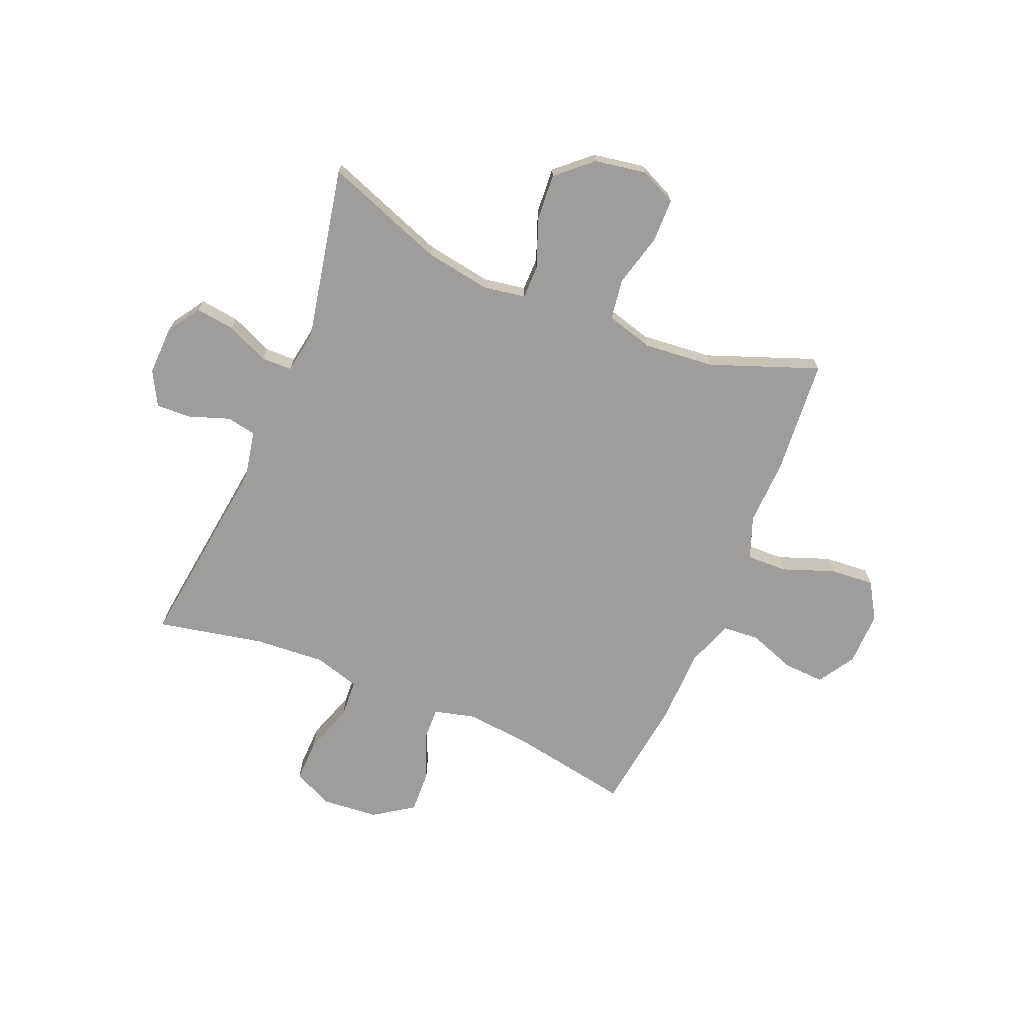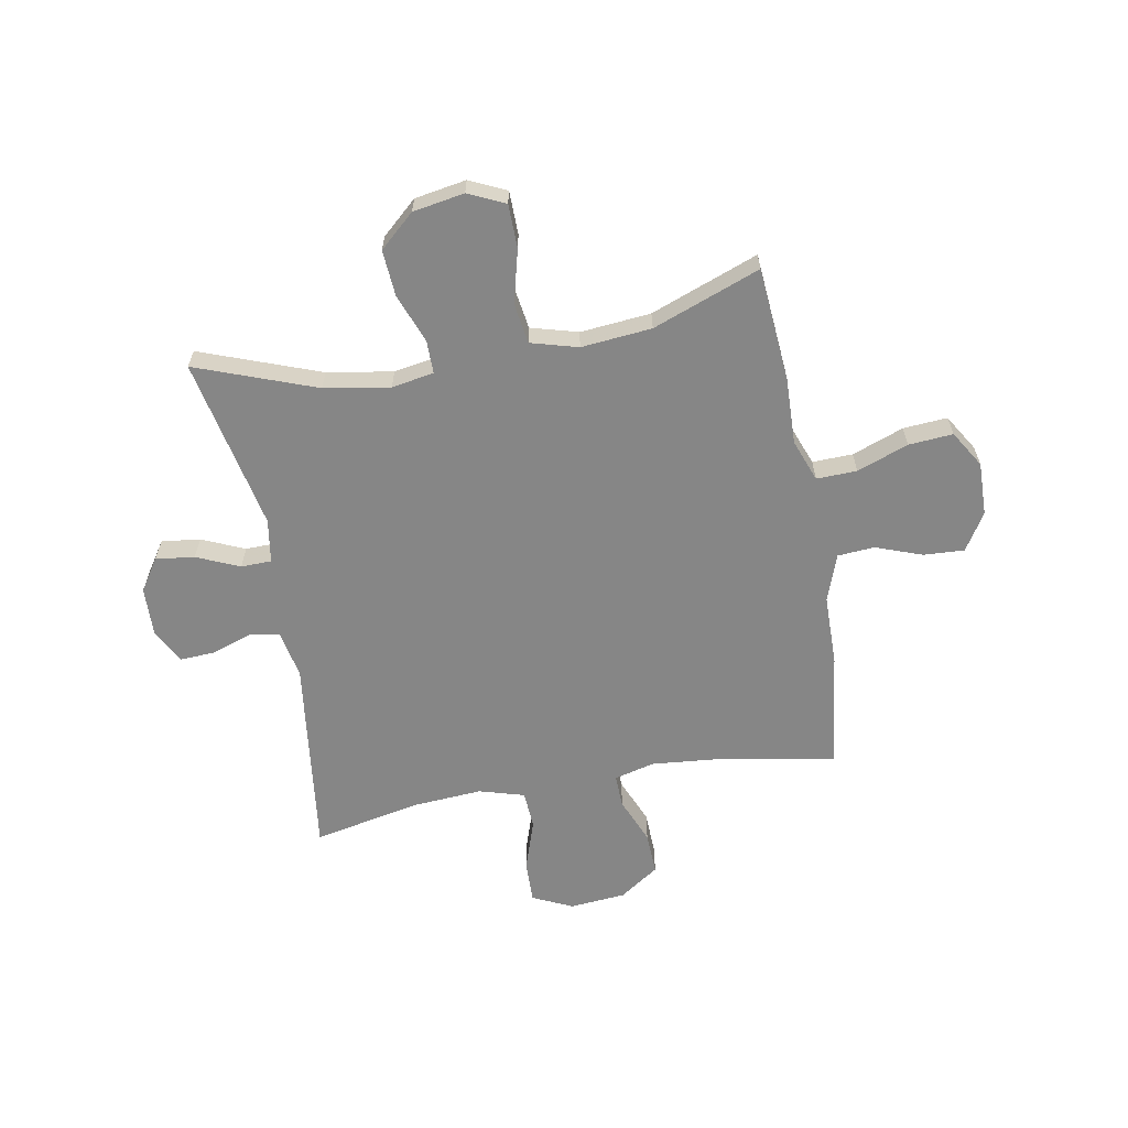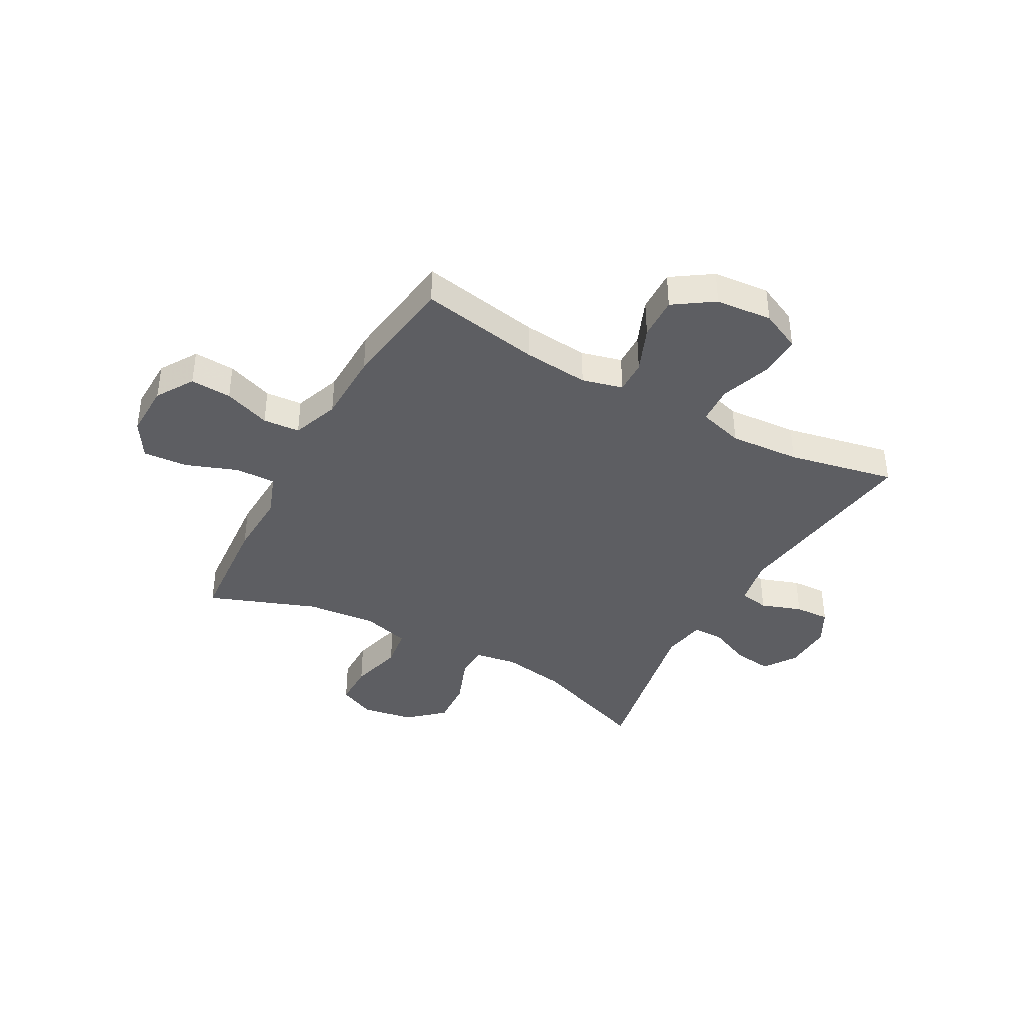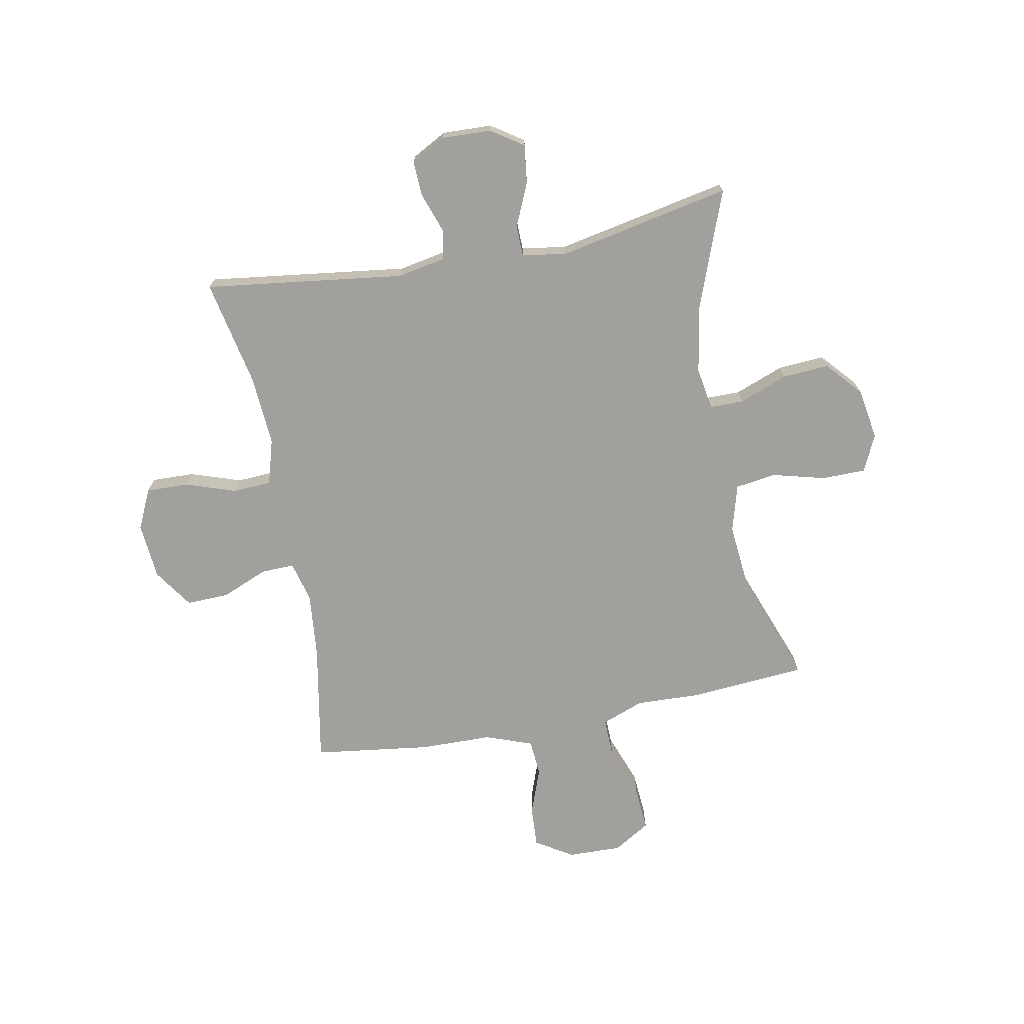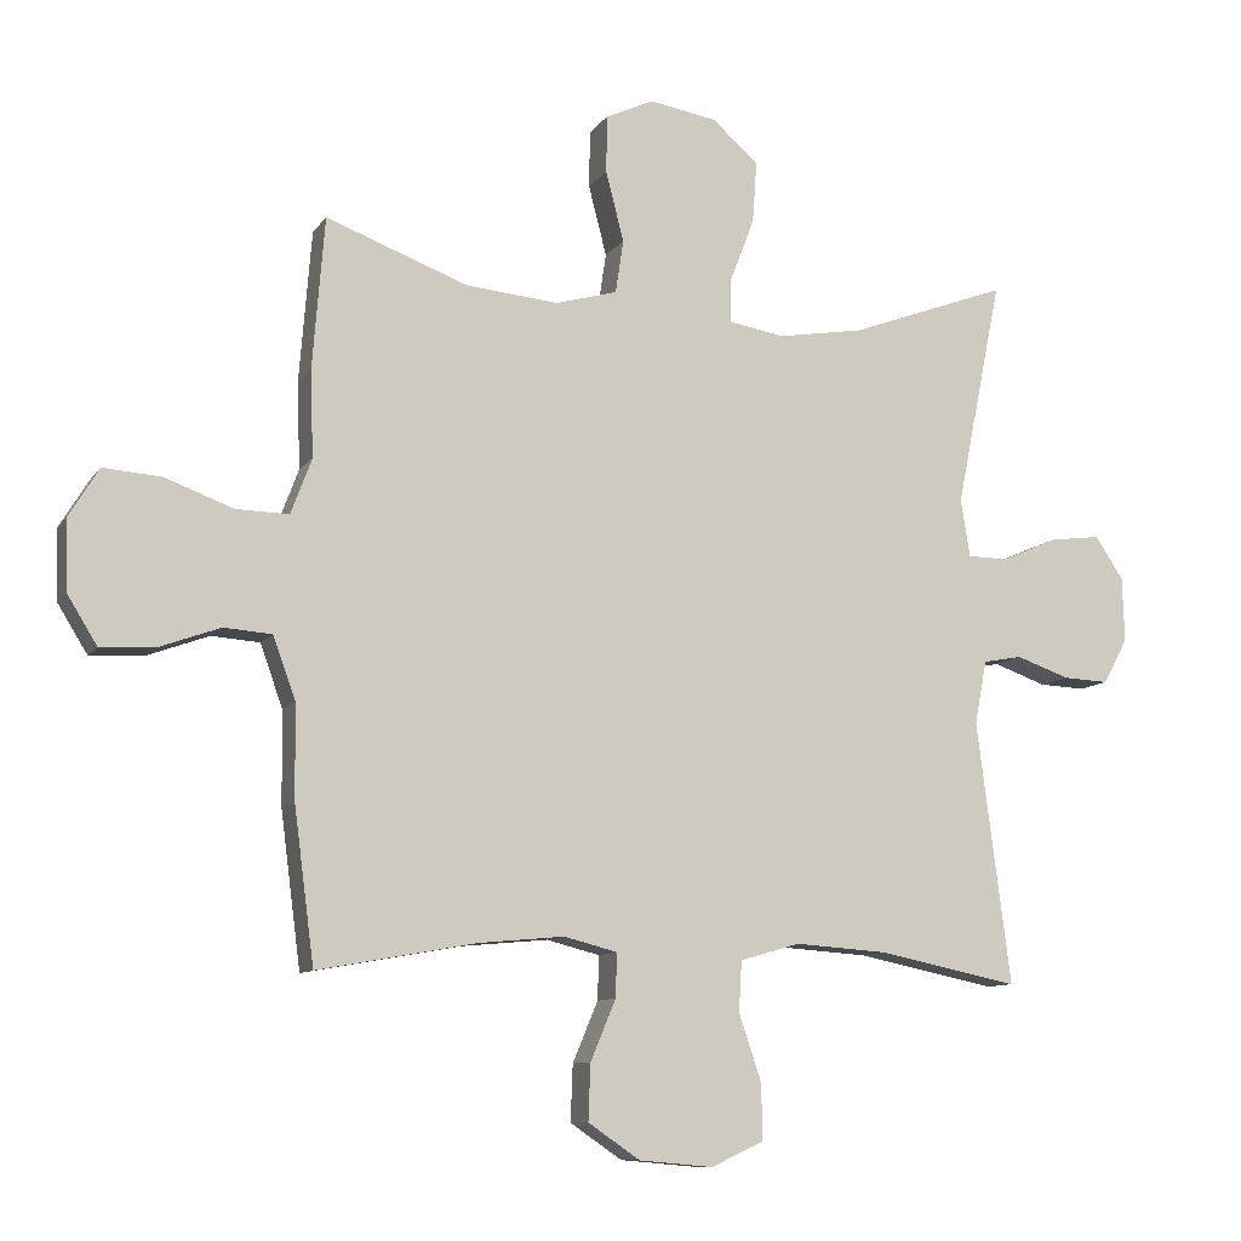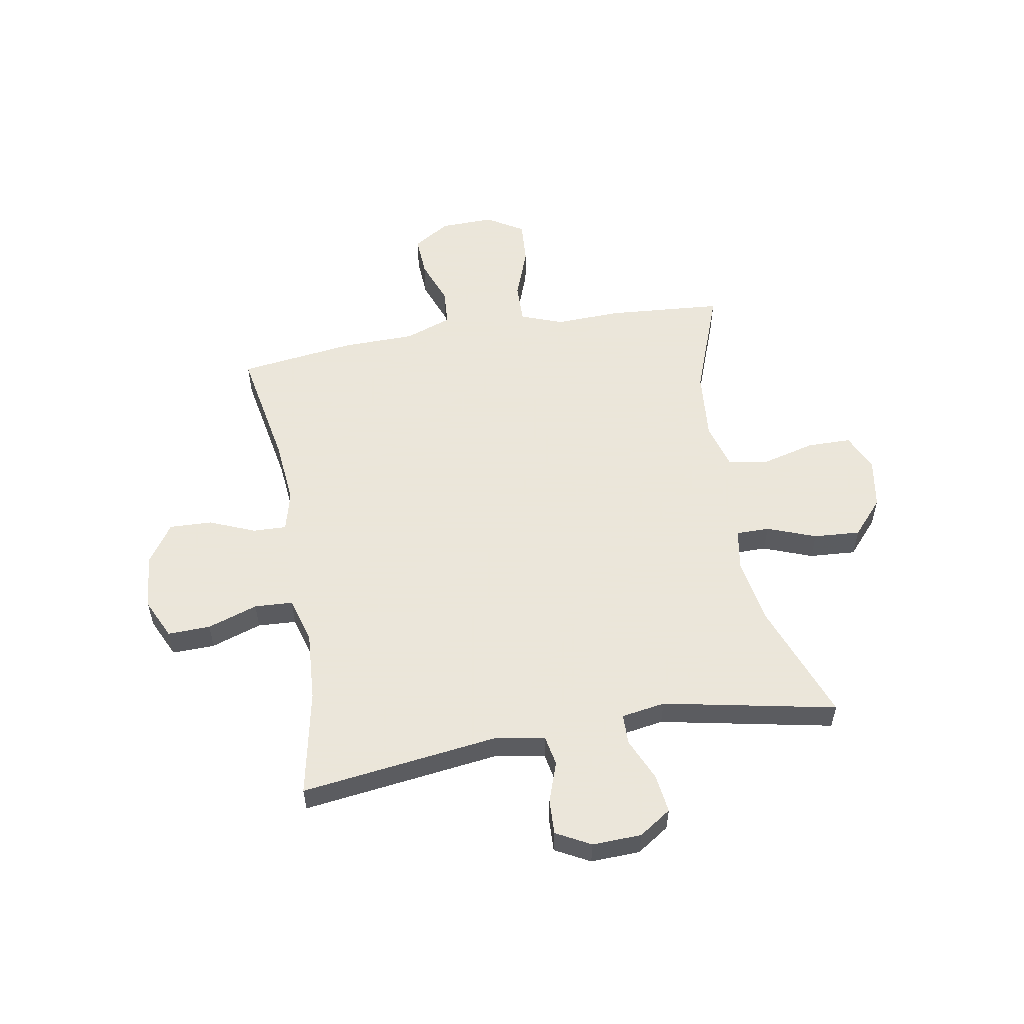
<metadata>
{"format":"obj","ext":"obj","renderer":"f3d","projection":"perspective","resolution":1024,"background":"white","views":[{"elev":-70.5,"azim":-22.6,"up":"+Y"},{"elev":-62.2,"azim":10.3,"up":"+Y"},{"elev":-39.4,"azim":151.0,"up":"+Y"},{"elev":-71.7,"azim":-79.3,"up":"+Y"},{"elev":-9.8,"azim":159.6,"up":"+Z"},{"elev":55.0,"azim":-100.0,"up":"+Y"}]}
</metadata>
<code>
v 0.5 0.07 -0.5
v 0.279 0.07 -0.46
v 0.16 0.07 -0.449
v 0.086 0.07 -0.468
v 0.088 0.07 -0.529
v 0.123 0.07 -0.613
v 0.126 0.07 -0.691
v 0.054 0.07 -0.74
v -0.049 0.07 -0.749
v -0.122 0.07 -0.715
v -0.12 0.07 -0.637
v -0.089 0.07 -0.545
v -0.093 0.07 -0.475
v -0.176 0.07 -0.451
v -0.305 0.07 -0.46
v -0.5 0.07 -0.5
v -0.453 0.07 -0.135
v -0.47 0.07 -0.047
v -0.524 0.07 -0.037
v -0.598 0.07 -0.063
v -0.662 0.07 -0.066
v -0.696 0.07 -0.003
v -0.693 0.07 0.087
v -0.654 0.07 0.146
v -0.583 0.07 0.137
v -0.505 0.07 0.103
v -0.449 0.07 0.104
v -0.436 0.07 0.184
v -0.5 0.07 0.5
v -0.281 0.07 0.419
v -0.161 0.07 0.399
v -0.084 0.07 0.412
v -0.084 0.07 0.473
v -0.118 0.07 0.562
v -0.124 0.07 0.647
v -0.06 0.07 0.704
v 0.034 0.07 0.72
v 0.101 0.07 0.689
v 0.102 0.07 0.609
v 0.077 0.07 0.512
v 0.088 0.07 0.438
v 0.174 0.07 0.414
v 0.303 0.07 0.426
v 0.5 0.07 0.5
v 0.517 0.07 0.29
v 0.513 0.07 0.169
v 0.542 0.07 0.092
v 0.616 0.07 0.094
v 0.71 0.07 0.129
v 0.791 0.07 0.135
v 0.832 0.07 0.068
v 0.83 0.07 -0.03
v 0.788 0.07 -0.098
v 0.713 0.07 -0.094
v 0.628 0.07 -0.063
v 0.561 0.07 -0.068
v 0.53 0.07 -0.154
v 0.528 0.07 -0.286
v 0.5 0 -0.5
v 0.279 0 -0.46
v 0.16 0 -0.449
v 0.086 0 -0.468
v 0.088 0 -0.529
v 0.123 0 -0.613
v 0.126 0 -0.691
v 0.054 0 -0.74
v -0.049 0 -0.749
v -0.122 0 -0.715
v -0.12 0 -0.637
v -0.089 0 -0.545
v -0.093 0 -0.475
v -0.176 0 -0.451
v -0.305 0 -0.46
v -0.5 0 -0.5
v -0.453 0 -0.135
v -0.47 0 -0.047
v -0.524 0 -0.037
v -0.598 0 -0.063
v -0.662 0 -0.066
v -0.696 0 -0.003
v -0.693 0 0.087
v -0.654 0 0.146
v -0.583 0 0.137
v -0.505 0 0.103
v -0.449 0 0.104
v -0.436 0 0.184
v -0.5 0 0.5
v -0.281 0 0.419
v -0.161 0 0.399
v -0.084 0 0.412
v -0.084 0 0.473
v -0.118 0 0.562
v -0.124 0 0.647
v -0.06 0 0.704
v 0.034 0 0.72
v 0.101 0 0.689
v 0.102 0 0.609
v 0.077 0 0.512
v 0.088 0 0.438
v 0.174 0 0.414
v 0.303 0 0.426
v 0.5 0 0.5
v 0.517 0 0.29
v 0.513 0 0.169
v 0.542 0 0.092
v 0.616 0 0.094
v 0.71 0 0.129
v 0.791 0 0.135
v 0.832 0 0.068
v 0.83 0 -0.03
v 0.788 0 -0.098
v 0.713 0 -0.094
v 0.628 0 -0.063
v 0.561 0 -0.068
v 0.53 0 -0.154
v 0.528 0 -0.286
f 57 58 1 2
f 56 57 2 3
f 53 54 55
f 52 53 55
f 51 52 55
f 50 51 55
f 49 50 55
f 48 49 55
f 47 48 55 56
f 56 3 4
f 47 56 4
f 46 47 4
f 45 46 4
f 44 45 4
f 43 44 4
f 38 39 40
f 37 38 40
f 36 37 40
f 35 36 40
f 34 35 40
f 33 34 40
f 32 33 40 41
f 31 32 41 42
f 28 29 30
f 27 28 30 31
f 24 25 26
f 23 24 26
f 22 23 26
f 21 22 26
f 20 21 26
f 19 20 26
f 18 19 26 27
f 27 31 42
f 18 27 42
f 17 18 42
f 10 11 12
f 9 10 12
f 8 9 12
f 7 8 12
f 6 7 12
f 5 6 12
f 4 5 12 13
f 43 4 13 14
f 17 42 43
f 16 17 43
f 15 16 43
f 14 15 43
f 60 59 116 115
f 61 60 115 114
f 113 112 111
f 113 111 110
f 113 110 109
f 113 109 108
f 113 108 107
f 113 107 106
f 114 113 106 105
f 62 61 114
f 62 114 105
f 62 105 104
f 62 104 103
f 62 103 102
f 62 102 101
f 98 97 96
f 98 96 95
f 98 95 94
f 98 94 93
f 98 93 92
f 98 92 91
f 99 98 91 90
f 100 99 90 89
f 88 87 86
f 89 88 86 85
f 84 83 82
f 84 82 81
f 84 81 80
f 84 80 79
f 84 79 78
f 84 78 77
f 85 84 77 76
f 100 89 85
f 100 85 76
f 100 76 75
f 70 69 68
f 70 68 67
f 70 67 66
f 70 66 65
f 70 65 64
f 70 64 63
f 71 70 63 62
f 72 71 62 101
f 101 100 75
f 101 75 74
f 101 74 73
f 101 73 72
f 1 59 60 2
f 2 60 61 3
f 3 61 62 4
f 4 62 63 5
f 5 63 64 6
f 6 64 65 7
f 7 65 66 8
f 8 66 67 9
f 9 67 68 10
f 10 68 69 11
f 11 69 70 12
f 12 70 71 13
f 13 71 72 14
f 14 72 73 15
f 15 73 74 16
f 16 74 75 17
f 17 75 76 18
f 18 76 77 19
f 19 77 78 20
f 20 78 79 21
f 21 79 80 22
f 22 80 81 23
f 23 81 82 24
f 24 82 83 25
f 25 83 84 26
f 26 84 85 27
f 27 85 86 28
f 28 86 87 29
f 29 87 88 30
f 30 88 89 31
f 31 89 90 32
f 32 90 91 33
f 33 91 92 34
f 34 92 93 35
f 35 93 94 36
f 36 94 95 37
f 37 95 96 38
f 38 96 97 39
f 39 97 98 40
f 40 98 99 41
f 41 99 100 42
f 42 100 101 43
f 43 101 102 44
f 44 102 103 45
f 45 103 104 46
f 46 104 105 47
f 47 105 106 48
f 48 106 107 49
f 49 107 108 50
f 50 108 109 51
f 51 109 110 52
f 52 110 111 53
f 53 111 112 54
f 54 112 113 55
f 55 113 114 56
f 56 114 115 57
f 57 115 116 58
f 58 116 59 1

</code>
